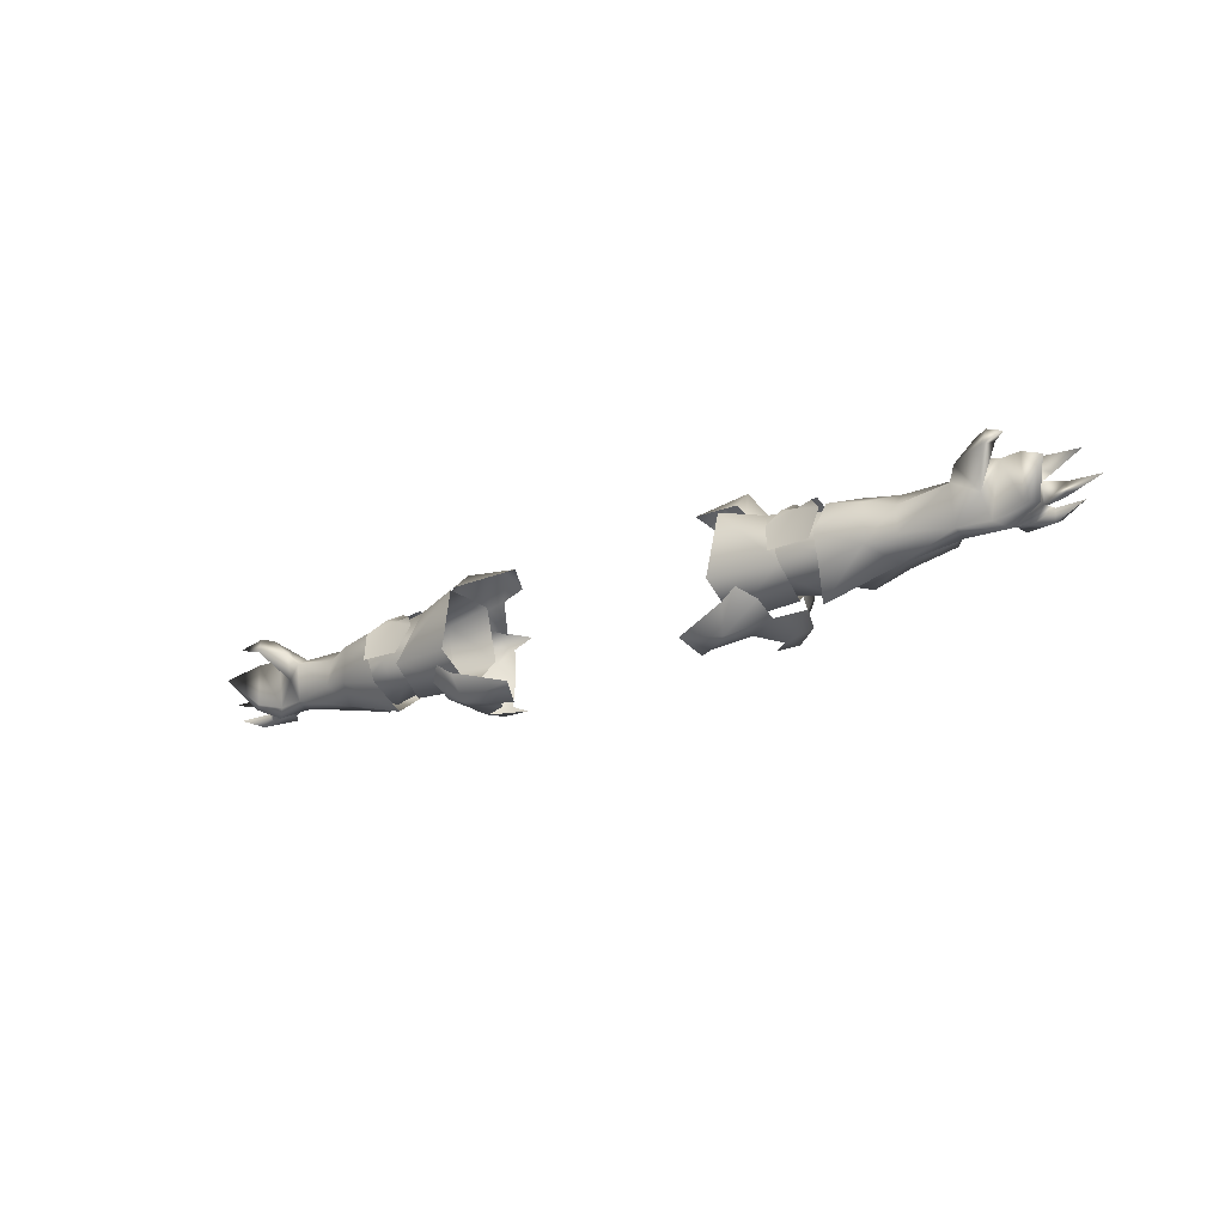
<metadata>
{"format":"obj","ext":"obj","renderer":"f3d","projection":"perspective","resolution":1024,"background":"white","views":[{"elev":-21.2,"azim":36.4,"up":"+Z"}]}
</metadata>
<code>
g mesh00
v 45.37 21.96 -10.71
v 34.01 21.56 -8.325
v 40.58 25.88 -3.676
v 43.66 26.76 -4.182
v 40.58 25.88 -3.676
v 51.11 24.77 2.161
v 34.01 21.56 -8.325
v 45.37 21.96 -10.71
v 36.01 16.47 -5.09
v 40.58 25.88 -3.676
v 43.66 26.76 -4.182
v 45.37 21.96 -10.71
v 51.11 26.74 -4.174
v 51.11 22.64 -7.193
v 51.11 22.64 -7.193
v 51.11 18.54 -7.193
v 45.37 21.96 -10.71
v 43.72 16.13 -4.182
v 36.01 16.47 -5.09
v 42.43 18.16 2.848
v 40.58 25.88 -3.676
v 42.4 24.73 2.848
v 51.11 24.77 2.161
v 42.4 24.73 2.848
v 40.58 25.88 -3.676
v 36.01 26.01 -3.326
v 36.01 26.01 -3.326
v 36.5 25.75 3.609
v 42.4 24.73 2.848
v 36.39 18 3.923
v 42.43 18.16 2.848
v 36.01 16.47 -5.09
f 1 2 3
f 4 5 6
f 7 8 9
f 10 11 12
f 12 11 13
f 12 13 14
f 15 16 17
f 17 16 18
f 17 18 19
f 19 18 20
f 21 22 23
f 24 25 26
f 27 28 29
f 29 28 30
f 29 30 31
f 31 30 32
v 70.06 19.38 3.267
v 70.13 17.91 3.417
v 71.68 20.44 5.072
v 68.28 21.65 2.746
v 59.1 21.7 2.758
v 59.28 18.97 -0.03366
v 68.86 22.76 -6.755
v 76.42 23.43 -6.728
v 68.56 20.32 -5.772
v 70.13 17.91 3.417
v 70.06 19.38 3.267
v 68.56 19.4 1.411
v 70.13 17.91 3.417
v 68.56 19.4 1.411
v 72.57 21.59 -0.4017
v 68.56 20.32 -5.772
v 74.11 21.33 -5.666
v 76.42 23.43 -6.728
v 68.56 19.4 1.411
v 68.28 21.65 2.746
v 59.28 18.97 -0.03366
v 71.13 24.49 -5.11
v 69.22 25.52 -4.097
v 70.96 25.66 -3.103
v 68.72 25.03 -2.006
v 70.99 25.27 0.3134
v 68.28 23.87 1.854
v 71.68 20.44 5.072
v 68.28 21.65 2.746
v 70.06 19.38 3.267
v 68.56 19.4 1.411
v 58.58 25.99 -6.081
v 68.86 22.76 -6.755
v 57.83 22.76 -8.18
v 59.83 18.46 -4.907
v 68.56 19.4 1.411
v 59.28 18.97 -0.03366
v 59.1 21.7 2.758
v 68.28 21.65 2.746
v 58.59 25.66 1.285
v 68.28 23.87 1.854
v 58.75 26.56 -2.851
v 68.72 25.03 -2.006
v 58.58 25.99 -6.081
v 69.22 25.52 -4.097
v 71.13 24.49 -5.11
f 33 34 35
f 36 37 38
f 39 40 41
f 42 43 44
f 45 46 47
f 47 46 48
f 47 48 49
f 49 48 50
f 51 52 53
f 54 55 56
f 56 55 57
f 56 57 58
f 58 57 59
f 58 59 60
f 60 59 61
f 60 61 62
f 62 61 63
f 64 65 66
f 66 65 41
f 66 41 67
f 67 41 68
f 67 68 69
f 70 71 72
f 72 71 73
f 72 73 74
f 74 73 75
f 74 75 76
f 76 75 77
f 76 77 39
f 39 77 78
f 39 78 40
v 68.72 25.03 -2.006
v 69.22 25.52 -4.097
v 67.63 27.25 -3.291
v 68.03 25.17 -4.679
v 67.23 23.16 -6.647
v 66.15 25.89 -6.385
v 51.11 26.74 -4.174
v 43.66 26.76 -4.182
v 51.11 24.77 2.161
v 58.63 26.04 0.04503
v 67.44 24.25 0.6577
v 66.55 26.07 0.1369
v 51.11 18.54 -7.193
v 51.11 17.14 -4.441
v 43.72 16.13 -4.182
v 51.11 18.58 1.18
v 42.43 18.16 2.848
v 57.83 22.76 -8.18
v 59.83 18.46 -4.907
v 54.43 17.27 -5.85
v 46.36 26.05 2.905
v 48.99 21.37 4.177
v 52.38 21.3 3.84
v 48.31 17.04 2.52
v 54.57 17.56 1.295
v 51.11 24.77 2.161
v 42.4 24.73 2.848
v 51.11 22.26 2.518
v 42.43 18.16 2.848
v 51.11 18.58 1.18
v 67.63 27.25 -3.291
v 58.75 26.56 -2.851
v 44.26 28 -7.588
v 44.65 28.55 -2.762
v 58.75 26.56 -2.851
v 58.59 25.66 1.285
v 47.8 28.04 -3.137
v 50.69 29.74 -4.722
v 47.65 27.66 -6.404
v 58.79 26.4 -1.942
v 48.23 27.6 -1.427
v 58.78 27.85 -0.6491
v 51.42 29.18 0.2907
v 49.18 26.44 1.335
v 49.18 26.44 1.335
v 51.42 29.18 0.2907
v 48.23 27.6 -1.427
v 68.18 24.86 -0.7319
v 68.18 24.86 -0.7319
v 66.55 26.07 0.1369
v 67.44 24.25 0.6577
v 66.15 25.89 -6.385
v 58.99 25.28 -6.43
v 58.16 25.23 -8.252
v 47.66 27.22 -7.331
v 51.08 26.31 -9.775
v 49.04 23.28 -9.77
v 57.83 22.76 -8.18
v 49.04 23.28 -9.77
v 47.66 27.22 -7.331
v 51.08 26.31 -9.775
v 48.31 17.04 2.52
v 46.89 14.92 -2.605
v 54.57 17.56 1.295
v 59.28 18.97 -0.03366
v 50.69 29.74 -4.722
v 58.85 27.84 -4.468
v 47.65 27.66 -6.404
v 58.59 26.09 -5.55
v 58.58 25.99 -6.081
v 44.37 21.62 -12.2
v 46.5 16.96 -7.485
v 47.8 28.04 -3.137
v 59.1 21.7 2.758
v 59.28 18.97 -0.03366
f 79 80 81
f 82 83 84
f 85 86 87
f 88 89 90
f 91 92 93
f 93 92 94
f 93 94 95
f 96 97 98
f 99 100 101
f 101 100 102
f 101 102 103
f 104 105 106
f 106 105 107
f 106 107 108
f 79 109 110
f 111 112 113
f 113 112 114
f 115 116 117
f 118 119 120
f 120 119 121
f 120 121 122
f 123 124 125
f 126 118 90
f 90 118 120
f 90 120 88
f 88 120 122
f 127 128 129
f 82 130 131
f 131 130 132
f 131 132 133
f 133 132 134
f 135 134 136
f 136 134 132
f 136 132 83
f 83 132 130
f 137 138 139
f 140 141 142
f 142 141 98
f 142 98 143
f 143 98 97
f 144 145 146
f 146 145 147
f 113 148 111
f 111 148 96
f 111 96 149
f 149 96 98
f 149 98 150
f 150 98 141
f 80 147 109
f 109 147 145
f 109 145 110
f 110 145 144
f 110 144 151
f 112 99 114
f 114 99 101
f 114 101 152
f 152 101 103
f 152 103 153
v -43.72 16.13 -4.182
v -36.01 16.47 -5.09
v -42.43 18.16 2.848
v -36.01 16.47 -5.09
v -45.37 21.96 -10.71
v -34.01 21.56 -8.325
v -40.58 25.88 -3.676
v -51.11 22.64 -7.193
v -51.11 26.74 -4.174
v -45.37 21.96 -10.71
v -43.66 26.76 -4.182
v -40.58 25.88 -3.676
v -51.11 24.77 2.161
v -36.01 16.47 -5.09
v -43.72 16.13 -4.182
v -45.37 21.96 -10.71
v -51.11 18.54 -7.193
v -51.11 22.64 -7.193
v -40.58 25.88 -3.676
v -51.11 24.77 2.161
v -42.4 24.73 2.848
v -36.01 16.47 -5.09
v -36.39 18 3.923
v -42.43 18.16 2.848
v -36.5 25.75 3.609
v -36.01 26.01 -3.326
v -40.58 25.88 -3.676
f 154 155 156
f 157 158 159
f 159 158 160
f 161 162 163
f 163 162 164
f 163 164 165
f 165 164 166
f 167 168 169
f 169 168 170
f 169 170 171
f 172 173 174
f 175 176 177
f 177 176 178
f 177 178 174
f 174 178 179
f 174 179 180
v -68.56 20.32 -5.772
v -74.11 21.33 -5.666
v -76.42 23.43 -6.728
v -68.72 25.03 -2.006
v -58.75 26.56 -2.851
v -58.58 25.99 -6.081
v -68.56 19.4 1.411
v -70.06 19.38 3.267
v -70.13 17.91 3.417
v -71.68 20.44 5.072
v -74.11 21.33 -5.666
v -68.56 20.32 -5.772
v -72.57 21.59 -0.4017
v -68.56 19.4 1.411
v -70.13 17.91 3.417
v -59.28 18.97 -0.03366
v -68.28 21.65 2.746
v -68.56 19.4 1.411
v -58.75 26.56 -2.851
v -68.72 25.03 -2.006
v -58.59 25.66 1.285
v -68.72 25.03 -2.006
v -68.28 23.87 1.854
v -58.59 25.66 1.285
v -68.28 21.65 2.746
v -59.1 21.7 2.758
v -59.28 18.97 -0.03366
v -59.28 18.97 -0.03366
v -68.56 19.4 1.411
v -59.83 18.46 -4.907
v -68.56 20.32 -5.772
v -57.83 22.76 -8.18
v -68.86 22.76 -6.755
v -58.58 25.99 -6.081
v -69.22 25.52 -4.097
v -68.72 25.03 -2.006
v -68.56 20.32 -5.772
v -76.42 23.43 -6.728
v -68.86 22.76 -6.755
v -71.13 24.49 -5.11
v -70.96 25.66 -3.103
v -70.99 25.27 0.3134
v -68.28 23.87 1.854
v -71.68 20.44 5.072
v -68.28 21.65 2.746
v -70.06 19.38 3.267
f 181 182 183
f 184 185 186
f 187 188 189
f 189 188 190
f 191 192 193
f 193 192 194
f 193 194 195
f 196 197 198
f 199 200 201
f 202 203 204
f 204 203 205
f 204 205 206
f 206 205 207
f 208 209 210
f 210 209 211
f 210 211 212
f 212 211 213
f 212 213 214
f 214 213 215
f 214 215 216
f 217 218 219
f 219 218 220
f 219 220 215
f 215 220 221
f 215 221 216
f 216 221 222
f 216 222 223
f 223 222 224
f 223 224 225
f 225 224 226
f 225 226 198
v -58.15 23.28 -7.811
v -51.08 26.31 -9.775
v -49.04 23.28 -9.77
v -58.99 25.28 -6.43
v -66.15 25.89 -6.385
v -68.03 25.17 -4.679
v -51.11 24.77 2.161
v -43.66 26.76 -4.182
v -51.11 26.74 -4.174
v -66.55 26.07 0.1369
v -67.44 24.25 0.6577
v -58.63 26.04 0.04503
v -42.43 18.16 2.848
v -51.11 18.58 1.18
v -43.72 16.13 -4.182
v -51.11 17.14 -4.441
v -51.11 18.54 -7.193
v -54.57 17.56 1.295
v -48.31 17.04 2.52
v -52.38 21.3 3.84
v -48.99 21.37 4.177
v -46.36 26.05 2.905
v -51.11 18.58 1.18
v -42.43 18.16 2.848
v -51.11 22.26 2.518
v -42.4 24.73 2.848
v -51.11 24.77 2.161
v -48.31 17.04 2.52
v -54.57 17.56 1.295
v -46.89 14.92 -2.605
v -54.43 17.27 -5.85
v -46.5 16.96 -7.485
v -44.37 21.62 -12.2
v -47.8 28.04 -3.137
v -50.69 29.74 -4.722
v -58.75 26.56 -2.851
v -57.83 22.76 -8.18
v -58.58 25.99 -6.081
v -44.26 28 -7.588
v -58.75 26.56 -2.851
v -44.65 28.55 -2.762
v -58.59 25.66 1.285
v -47.65 27.66 -6.404
v -50.69 29.74 -4.722
v -47.8 28.04 -3.137
v -48.23 27.6 -1.427
v -51.42 29.18 0.2907
v -49.18 26.44 1.335
v -67.44 24.25 0.6577
v -66.55 26.07 0.1369
v -68.18 24.86 -0.7319
v -51.08 26.31 -9.775
v -47.66 27.22 -7.331
v -49.04 23.28 -9.77
v -58.16 25.23 -8.252
v -67.23 23.16 -6.647
v -66.15 25.89 -6.385
v -69.22 25.52 -4.097
v -67.63 27.25 -3.291
v -58.59 26.09 -5.55
v -58.85 27.84 -4.468
v -67.63 27.25 -3.291
v -68.72 25.03 -2.006
v -47.66 27.22 -7.331
v -51.42 29.18 0.2907
v -48.23 27.6 -1.427
v -58.78 27.85 -0.6491
v -58.79 26.4 -1.942
v -59.83 18.46 -4.907
v -59.28 18.97 -0.03366
v -59.28 18.97 -0.03366
v -59.1 21.7 2.758
v -47.65 27.66 -6.404
v -49.18 26.44 1.335
v -68.18 24.86 -0.7319
f 227 228 229
f 230 231 232
f 233 234 235
f 236 237 238
f 239 240 241
f 241 240 242
f 241 242 243
f 244 245 246
f 246 245 247
f 246 247 248
f 249 250 251
f 251 250 252
f 251 252 253
f 254 255 256
f 256 255 257
f 256 257 258
f 258 257 259
f 260 261 262
f 263 264 265
f 265 264 266
f 265 266 267
f 267 266 268
f 269 270 271
f 272 273 274
f 275 276 277
f 278 279 280
f 228 227 281
f 281 227 282
f 281 282 231
f 283 282 232
f 284 285 286
f 286 285 287
f 288 284 289
f 231 230 281
f 281 230 290
f 281 290 228
f 291 292 293
f 293 292 294
f 265 259 263
f 263 259 257
f 263 257 295
f 295 257 255
f 295 255 296
f 297 244 298
f 298 244 246
f 298 246 268
f 268 246 248
f 268 248 267
f 299 286 261
f 261 286 287
f 261 287 262
f 262 287 285
f 262 285 289
f 300 291 238
f 238 291 293
f 238 293 236
f 236 293 294
f 236 294 301
v 32.63 33.57 4.182
v 32.4 37.62 2.483
v 27.61 38.63 3.453
v 33.75 36.02 -1.154
v 31.42 38.63 -4.658
v 30.33 36.98 1.1
v 31.46 35.82 -11.9
v 33.22 34.99 -8.085
v 35.82 32.95 -10.71
v 27.2 19.14 -14.41
v 22.98 22 -14.9
v 29.78 23.9 -13.5
v 24.85 24.78 -11.83
v 29.1 32.52 -11.23
v 33.99 23.28 -11.61
v 31.39 31.16 -12.84
v 37.36 28.85 -9.11
v 44.13 29.64 -3.968
v 38.2 29.18 -4.055
v 41.9 26.61 2.318
v 38.98 14.05 -4.237
v 46.58 14.07 -4.023
v 42.42 17.6 3.356
v 37.04 27.2 1.305
v 39.14 25.34 3.975
v 41.87 21.31 5.132
v 47.67 15.72 1.542
v 45.03 17.92 4.345
v 40.58 25.88 -3.676
v 34.01 21.56 -8.325
v 36.01 26.01 -3.326
v 31.77 29.45 6.539
v 23.79 25.7 10.95
v 30.14 22.93 11.21
v 19.44 23.27 9.964
v 30.15 19.3 7.802
v 29.9 36.2 -10.28
v 33.45 37.12 -4.761
v 37.58 31.28 -4.949
v 37.36 29.71 0.5577
v 36.15 34.59 1.6
v 28.44 16.35 5.902
v 27.71 13.67 -6.249
v 40.04 15.56 -5.751
v 27.71 21.95 -11.18
v 40.05 21.82 -10.5
v 40.04 27.13 -4.595
v 34.02 18.89 -9.566
v 31.32 16.51 -7.541
v 39.87 21.27 6.11
v 39.61 17.77 3.88
v 37.53 16.25 1.272
v 44.11 21.37 6.312
v 44.61 25.49 3.951
v 47.11 28.21 1.521
v 27.71 28.39 -4.111
v 28.45 26.51 5.766
v 36.5 25.75 3.609
v 36.39 18 3.923
v 28.39 16.92 -9.471
v 17.99 19.92 -12.32
v 19.75 24.03 -14.67
v 30.29 34.8 3.393
v 26.43 28.92 6.254
v 21.24 27.7 8.019
v 26.39 36.23 -11.77
v 32.18 19.02 5.516
v 34.86 22.21 5.303
v 34.8 26.42 4.895
f 302 303 304
f 305 306 307
f 308 309 310
f 311 312 313
f 313 312 314
f 313 314 315
f 316 317 318
f 319 320 321
f 322 323 324
f 320 325 321
f 321 325 326
f 321 326 327
f 323 328 324
f 324 328 329
f 324 329 327
f 330 331 332
f 333 334 335
f 335 334 336
f 335 336 337
f 308 338 309
f 309 338 306
f 309 306 339
f 340 305 341
f 303 302 342
f 343 344 345
f 345 344 346
f 345 346 347
f 347 346 348
f 315 317 313
f 313 317 316
f 313 316 311
f 311 316 349
f 311 349 350
f 326 351 327
f 327 351 352
f 327 352 324
f 324 352 353
f 324 353 322
f 329 354 327
f 327 354 355
f 327 355 321
f 321 355 356
f 321 356 319
f 346 357 348
f 348 357 358
f 348 358 359
f 359 358 343
f 359 343 360
f 360 343 345
f 350 361 311
f 311 361 362
f 311 362 312
f 312 362 363
f 312 363 314
f 302 364 333
f 333 364 365
f 333 365 334
f 334 365 366
f 334 366 336
f 306 305 339
f 339 305 340
f 339 340 309
f 309 340 318
f 309 318 310
f 310 318 317
f 310 317 308
f 308 317 367
f 308 367 338
f 337 368 335
f 335 368 369
f 335 369 333
f 333 369 370
f 333 370 302
f 302 370 341
f 302 341 342
f 342 341 305
f 342 305 303
f 303 305 307
f 303 307 304
v -23.79 25.7 10.95
v -21.24 27.7 8.019
v -26.43 28.92 7.138
v -37.58 31.28 -4.949
v -33.22 34.99 -8.085
v -37.36 28.85 -9.11
v -28.39 16.92 -9.471
v -27.2 19.14 -14.41
v -17.99 19.92 -12.32
v -19.75 24.03 -14.67
v -22.98 22 -14.9
v -24.85 24.78 -12.87
v -29.78 23.9 -13.5
v -29.1 32.52 -11.23
v -31.39 31.16 -12.84
v -39.14 25.34 3.975
v -41.9 26.61 2.318
v -41.87 21.31 5.132
v -45.03 17.92 4.345
v -42.42 17.6 3.356
v -37.04 27.2 1.305
v -38.2 29.18 -4.055
v -44.13 29.64 -3.968
v -47.67 15.72 1.542
v -46.58 14.07 -4.023
v -38.98 14.05 -4.237
v -36.01 26.01 -3.326
v -34.01 21.56 -8.325
v -40.58 25.88 -3.676
v -19.44 23.27 9.964
v -33.45 37.12 -4.761
v -33.75 36.02 -1.154
v -31.42 38.63 -4.658
v -30.33 36.98 1.1
v -36.15 34.59 1.6
v -32.63 33.57 4.182
v -32.4 37.62 2.483
v -27.61 38.63 3.453
v -31.77 29.45 6.539
v -30.29 34.8 3.393
v -31.32 16.51 -7.541
v -34.02 18.89 -9.566
v -33.99 23.28 -11.61
v -35.82 32.95 -10.71
v -31.46 35.82 -11.9
v -26.39 36.23 -11.77
v -37.53 16.25 1.272
v -39.61 17.77 3.88
v -39.87 21.27 6.11
v -47.11 28.21 1.521
v -44.61 25.49 3.951
v -44.11 21.37 6.312
v -30.15 19.3 7.802
v -30.14 22.93 11.21
v -37.36 29.71 0.5577
v -29.9 36.2 -10.28
v -34.8 26.42 4.895
v -34.86 22.21 5.303
v -32.18 19.02 5.516
v -40.04 15.56 -5.751
v -40.05 21.82 -10.5
v -27.71 21.95 -11.18
v -40.04 27.13 -4.595
v -27.71 28.39 -4.111
v -36.5 25.75 3.609
v -28.45 26.51 5.766
v -36.39 18 3.923
v -28.44 16.35 5.902
v -27.71 13.67 -6.249
f 371 372 373
f 374 375 376
f 377 378 379
f 380 381 382
f 382 381 383
f 382 383 384
f 384 383 385
f 386 387 388
f 389 390 388
f 386 391 387
f 387 391 392
f 387 392 393
f 389 394 390
f 390 394 395
f 390 395 396
f 397 398 399
f 372 371 400
f 401 402 403
f 403 402 404
f 405 406 407
f 407 406 408
f 406 409 410
f 377 411 378
f 378 411 412
f 378 412 413
f 414 415 385
f 385 415 416
f 396 417 390
f 390 417 418
f 390 418 388
f 388 418 419
f 388 419 386
f 393 420 387
f 387 420 421
f 387 421 388
f 388 421 422
f 388 422 389
f 423 400 424
f 424 400 371
f 424 371 409
f 409 371 373
f 409 373 410
f 425 402 374
f 374 402 401
f 374 401 375
f 375 401 403
f 375 403 426
f 380 379 381
f 381 379 378
f 381 378 383
f 383 378 413
f 383 413 385
f 385 413 376
f 385 376 414
f 414 376 375
f 414 375 415
f 415 375 426
f 415 426 416
f 408 404 407
f 407 404 402
f 407 402 405
f 405 402 425
f 405 425 406
f 406 425 427
f 406 427 409
f 409 427 428
f 409 428 424
f 424 428 429
f 424 429 423
f 430 431 432
f 432 431 433
f 432 433 434
f 434 433 435
f 434 435 436
f 436 435 437
f 436 437 438
f 438 437 430
f 438 430 439
f 439 430 432
v 75.58 27.9 -2.136
v 80.49 26.37 -2.877
v 70.96 25.66 -3.103
v 80.05 20.46 3.865
v 77.32 25.12 3.879
v 75.91 21.75 4.269
v 79.75 20.68 -4.095
v 80.05 20.46 3.865
v 75.91 21.75 4.269
v 80.57 24.72 -0.8929
v 80.42 26.59 1.046
v 77.32 25.12 3.879
v 71.68 20.44 5.072
v 75.91 21.75 4.269
v 77.32 25.12 3.879
v 80.49 26.37 -2.877
v 76.63 29.98 -1.954
v 83.87 27.02 -2.308
v 80.57 24.72 -0.8929
v 81.68 22.31 -4.368
v 76.42 23.43 -6.728
v 76.63 29.98 -1.954
v 72.57 21.59 -0.4017
v 75.86 15.86 4.462
v 70.13 17.91 3.417
v 79.91 15.23 5.226
v 77 18.33 5.471
v 74.39 20.25 4.215
v 85 17.18 0.8069
v 70.99 25.27 0.3134
v 71.68 20.44 5.072
v 77.32 25.12 3.879
v 88.12 24.63 3.81
v 81.13 26.36 5.058
v 81.97 27.5 2.489
v 77.32 25.12 3.879
v 80.42 26.59 1.046
v 74.11 21.33 -5.666
v 76.42 23.43 -6.728
v 81.68 22.31 -4.368
v 70.13 17.91 3.417
v 73.93 17.99 6.79
v 75.86 15.86 4.462
v 76.34 16.98 7.252
v 79.91 15.23 5.226
v 82.41 26.17 -4.025
v 76.49 28.23 -5.868
v 82.75 27.28 -5.821
v 75.84 27.24 2.542
v 70.99 25.27 0.3134
v 77.32 25.12 3.879
v 85 17.18 0.8069
v 76.49 28.23 -5.868
v 79.79 24.55 -6.217
v 75.77 26.98 -5.287
v 71.13 24.49 -5.11
v 70.96 25.66 -3.103
v 80.49 26.37 -2.877
v 71.13 24.49 -5.11
v 83.87 27.02 -2.308
v 84.02 27.22 0.3298
v 80.49 26.37 -2.877
v 90.87 25.44 -0.7696
v 84.2 29.02 -0.8838
v 84.02 27.22 0.3298
v 80.49 26.37 -2.877
v 79.79 24.55 -6.217
v 82.41 26.17 -4.025
v 82.52 25.22 -6.891
v 88.03 24.48 -4.715
v 79.79 24.55 -6.217
v 82.52 25.22 -6.891
v 88.03 24.48 -4.715
v 76.68 29.24 3.556
v 80.42 26.59 1.046
v 80.42 26.59 1.046
v 75.77 26.98 -5.287
v 76.42 23.43 -6.728
v 79.79 24.55 -6.217
v 77.32 25.12 3.879
v 81.13 26.36 5.058
v 76.68 29.24 3.556
v 82.82 28.26 4.658
v 80.42 26.59 1.046
v 81.97 27.5 2.489
v 88.12 24.63 3.81
v 75.58 27.9 -2.136
v 90.87 25.44 -0.7696
v 84.02 27.22 0.3298
v 83.87 27.02 -2.308
v 80.49 26.37 -2.877
v 76.42 23.43 -6.728
v 79.79 24.55 -6.217
v 74.39 20.25 4.215
v 74.39 20.25 4.215
v 77 18.33 5.471
v 76.34 16.98 7.252
f 440 441 442
f 443 444 445
f 446 447 448
f 449 450 451
f 452 453 454
f 455 456 457
f 458 459 460
f 441 440 461
f 462 463 464
f 465 463 466
f 466 463 462
f 466 462 467
f 444 443 458
f 458 443 468
f 458 468 459
f 469 470 471
f 472 473 474
f 474 473 475
f 474 475 476
f 477 478 479
f 452 480 481
f 481 480 482
f 481 482 483
f 483 482 484
f 455 485 486
f 486 485 487
f 488 489 490
f 447 446 491
f 492 493 494
f 494 493 495
f 496 497 498
f 499 500 501
f 501 500 476
f 502 503 504
f 505 506 507
f 507 506 508
f 507 508 509
f 510 486 511
f 511 486 487
f 511 487 512
f 512 487 485
f 490 513 488
f 488 513 514
f 488 514 489
f 515 496 469
f 495 441 516
f 516 441 492
f 517 498 518
f 519 520 521
f 521 520 522
f 523 521 524
f 524 521 522
f 524 522 525
f 525 522 520
f 523 504 456
f 456 504 503
f 456 503 457
f 457 503 502
f 461 526 514
f 514 526 442
f 527 528 529
f 450 449 530
f 530 449 531
f 530 531 532
f 533 462 448
f 448 462 477
f 448 477 446
f 446 477 479
f 446 479 491
f 453 452 534
f 534 452 481
f 534 481 535
f 535 481 536
f 535 536 484
v -75.86 15.86 4.462
v -76.34 16.98 7.252
v -79.91 15.23 5.226
v -82.41 26.17 -4.025
v -76.49 28.23 -5.868
v -82.75 27.28 -5.821
v -88.03 24.48 -4.715
v -81.13 26.36 5.058
v -76.68 29.24 3.556
v -82.82 28.26 4.658
v -88.12 24.63 3.81
v -84.2 29.02 -0.8838
v -83.87 27.02 -2.308
v -90.87 25.44 -0.7696
v -75.58 27.9 -2.136
v -80.42 26.59 1.046
v -70.96 25.66 -3.103
v -79.75 20.68 -4.095
v -85 17.18 0.8069
v -81.68 22.31 -4.368
v -76.63 29.98 -1.954
v -80.49 26.37 -2.877
v -76.42 23.43 -6.728
v -81.68 22.31 -4.368
v -80.57 24.72 -0.8929
v -74.39 20.25 4.215
v -72.57 21.59 -0.4017
v -77 18.33 5.471
v -76.63 29.98 -1.954
v -75.58 27.9 -2.136
v -80.49 26.37 -2.877
v -79.91 15.23 5.226
v -75.86 15.86 4.462
v -70.13 17.91 3.417
v -85 17.18 0.8069
v -80.05 20.46 3.865
v -77.32 25.12 3.879
v -75.91 21.75 4.269
v -77.32 25.12 3.879
v -71.68 20.44 5.072
v -70.99 25.27 0.3134
v -80.42 26.59 1.046
v -77.32 25.12 3.879
v -81.97 27.5 2.489
v -81.13 26.36 5.058
v -88.12 24.63 3.81
v -76.42 23.43 -6.728
v -74.11 21.33 -5.666
v -73.93 17.99 6.79
v -70.13 17.91 3.417
v -71.68 20.44 5.072
v -77.32 25.12 3.879
v -70.99 25.27 0.3134
v -75.84 27.24 2.542
v -76.49 28.23 -5.868
v -75.77 26.98 -5.287
v -79.79 24.55 -6.217
v -71.13 24.49 -5.11
v -71.13 24.49 -5.11
v -80.49 26.37 -2.877
v -70.96 25.66 -3.103
v -80.49 26.37 -2.877
v -83.87 27.02 -2.308
v -84.02 27.22 0.3298
v -84.02 27.22 0.3298
v -88.03 24.48 -4.715
v -82.52 25.22 -6.891
v -82.41 26.17 -4.025
v -79.79 24.55 -6.217
v -80.49 26.37 -2.877
v -82.52 25.22 -6.891
v -79.79 24.55 -6.217
v -76.68 29.24 3.556
v -80.42 26.59 1.046
v -75.77 26.98 -5.287
v -79.79 24.55 -6.217
v -76.42 23.43 -6.728
v -77.32 25.12 3.879
v -81.97 27.5 2.489
v -80.42 26.59 1.046
v -83.87 27.02 -2.308
v -84.02 27.22 0.3298
v -90.87 25.44 -0.7696
v -79.79 24.55 -6.217
v -76.42 23.43 -6.728
v -80.49 26.37 -2.877
v -80.57 24.72 -0.8929
v -80.42 26.59 1.046
v -77.32 25.12 3.879
v -76.34 16.98 7.252
v -77 18.33 5.471
v -74.39 20.25 4.215
v -75.91 21.75 4.269
v -77.32 25.12 3.879
v -80.05 20.46 3.865
v -75.91 21.75 4.269
v -74.39 20.25 4.215
f 537 538 539
f 540 541 542
f 542 543 540
f 544 545 546
f 546 547 544
f 548 549 550
f 551 552 553
f 554 555 556
f 549 557 558
f 559 560 561
f 562 563 564
f 565 566 567
f 567 566 553
f 568 564 569
f 569 564 563
f 569 563 570
f 560 571 561
f 561 571 572
f 561 572 573
f 573 572 574
f 575 576 577
f 578 579 580
f 580 579 581
f 580 581 582
f 583 584 556
f 556 584 554
f 538 537 585
f 585 537 586
f 585 586 587
f 541 540 558
f 588 589 590
f 591 592 593
f 593 592 594
f 595 596 597
f 598 578 599
f 599 578 600
f 601 548 550
f 602 603 604
f 604 603 605
f 604 605 606
f 543 542 607
f 607 542 541
f 607 541 608
f 589 552 590
f 590 552 609
f 590 609 588
f 577 597 610
f 594 611 567
f 567 611 591
f 612 595 613
f 545 544 614
f 547 546 615
f 615 546 545
f 615 545 616
f 549 548 557
f 557 548 601
f 557 601 616
f 552 551 565
f 617 618 619
f 620 621 622
f 622 621 623
f 622 623 624
f 624 623 625
f 539 626 627
f 627 626 585
f 627 585 628
f 628 585 587
f 628 587 629
f 629 587 630
f 555 554 631
f 631 554 584
f 631 584 632
f 632 584 563
f 632 563 633

</code>
